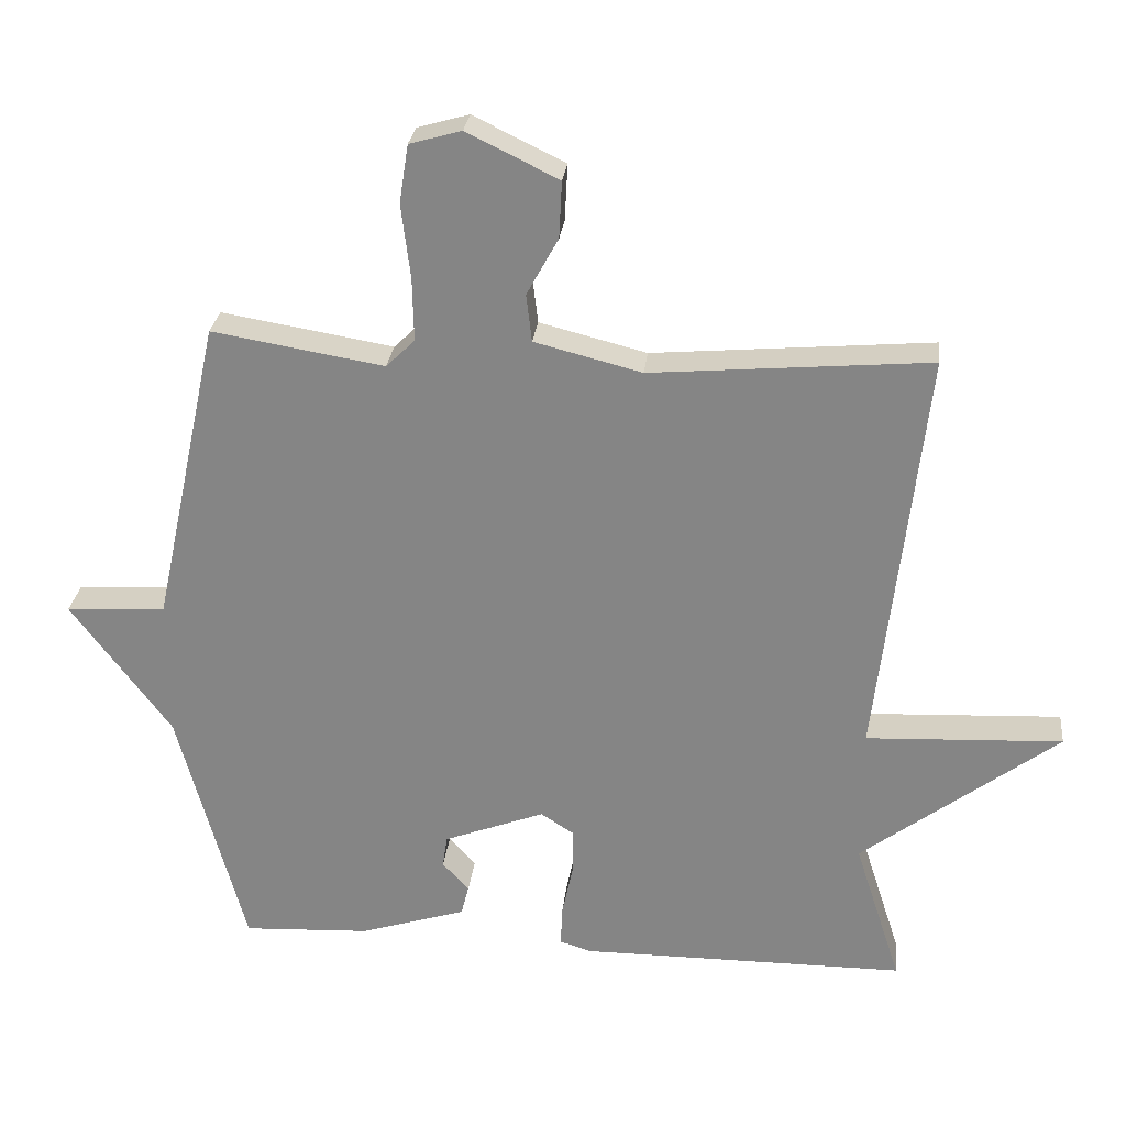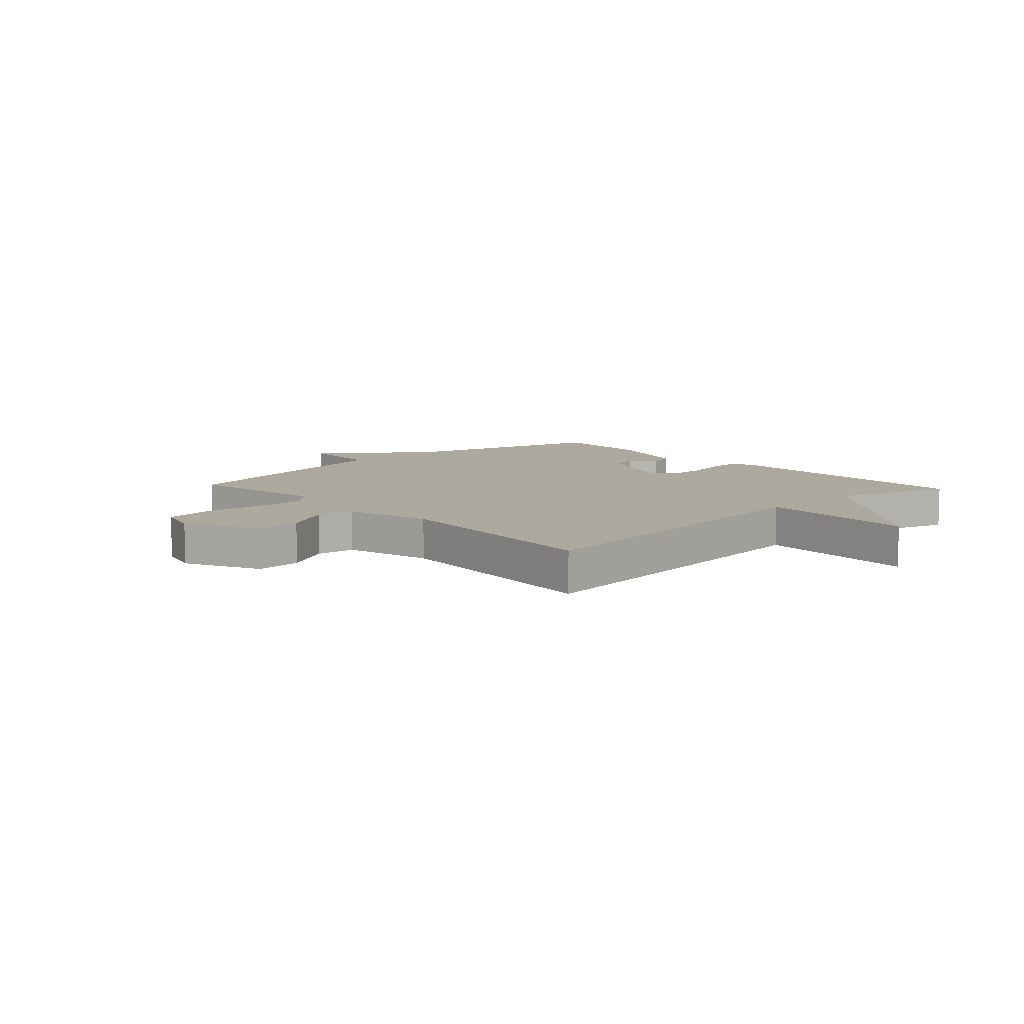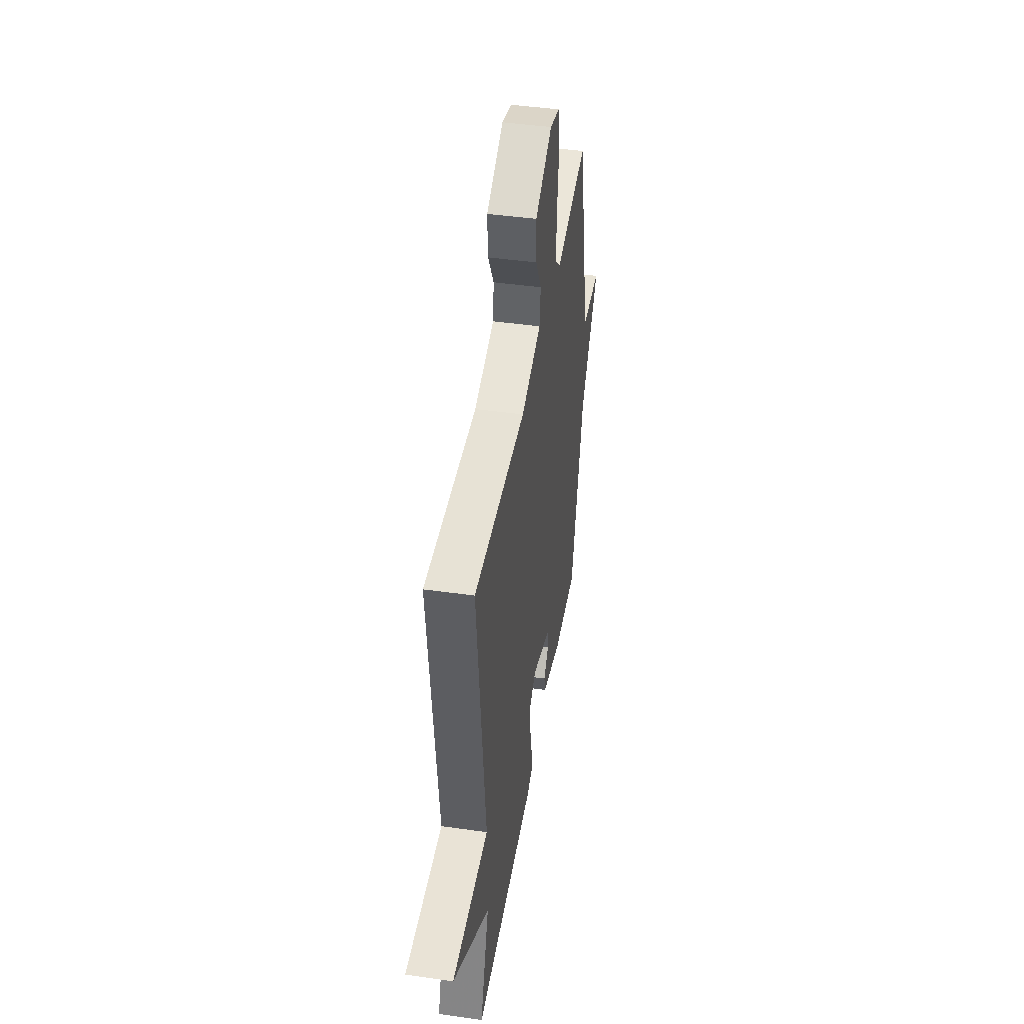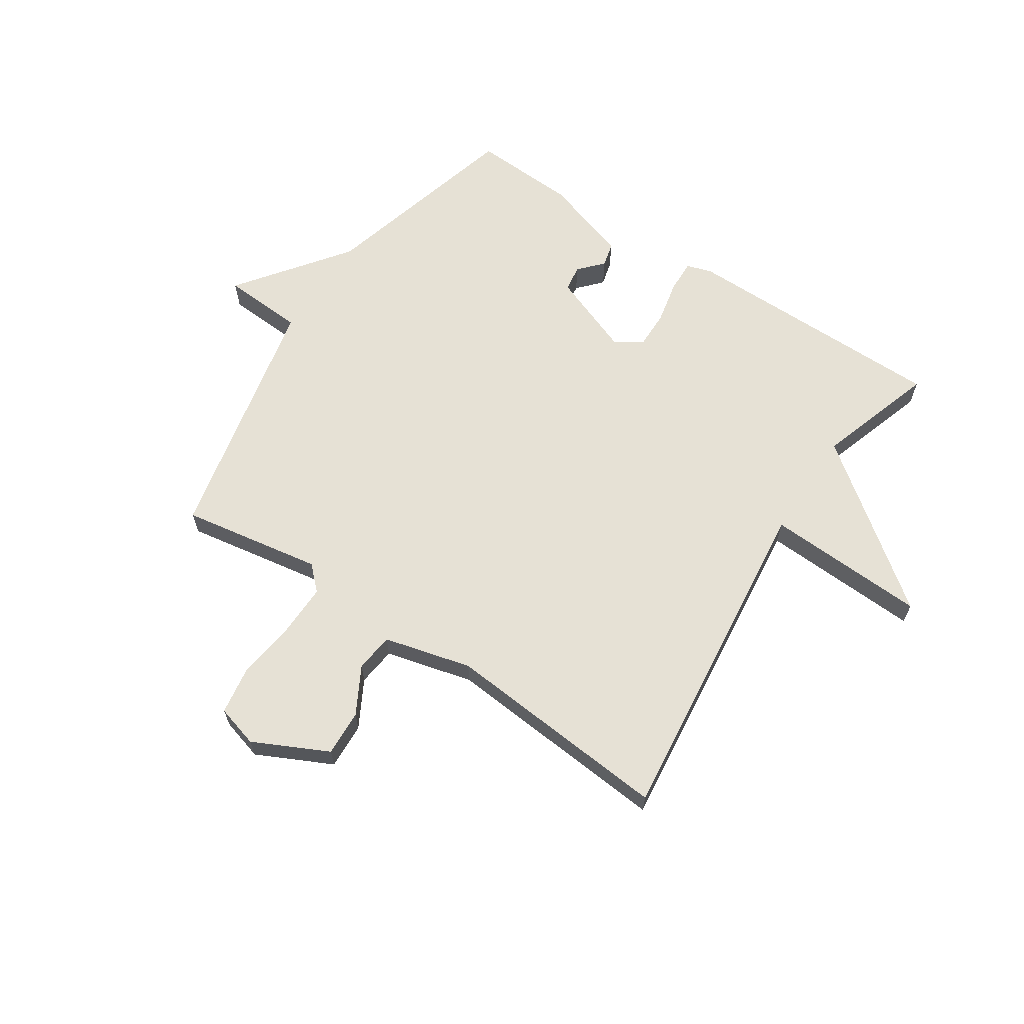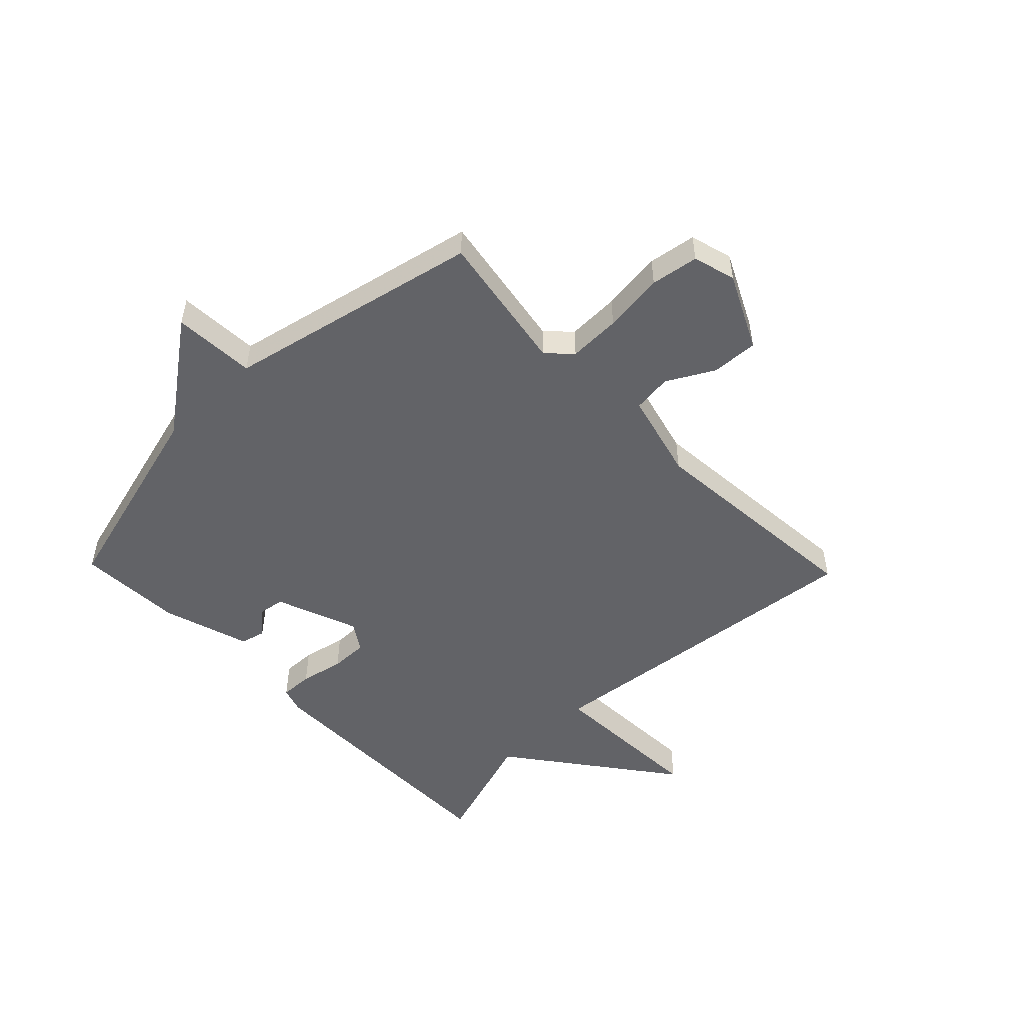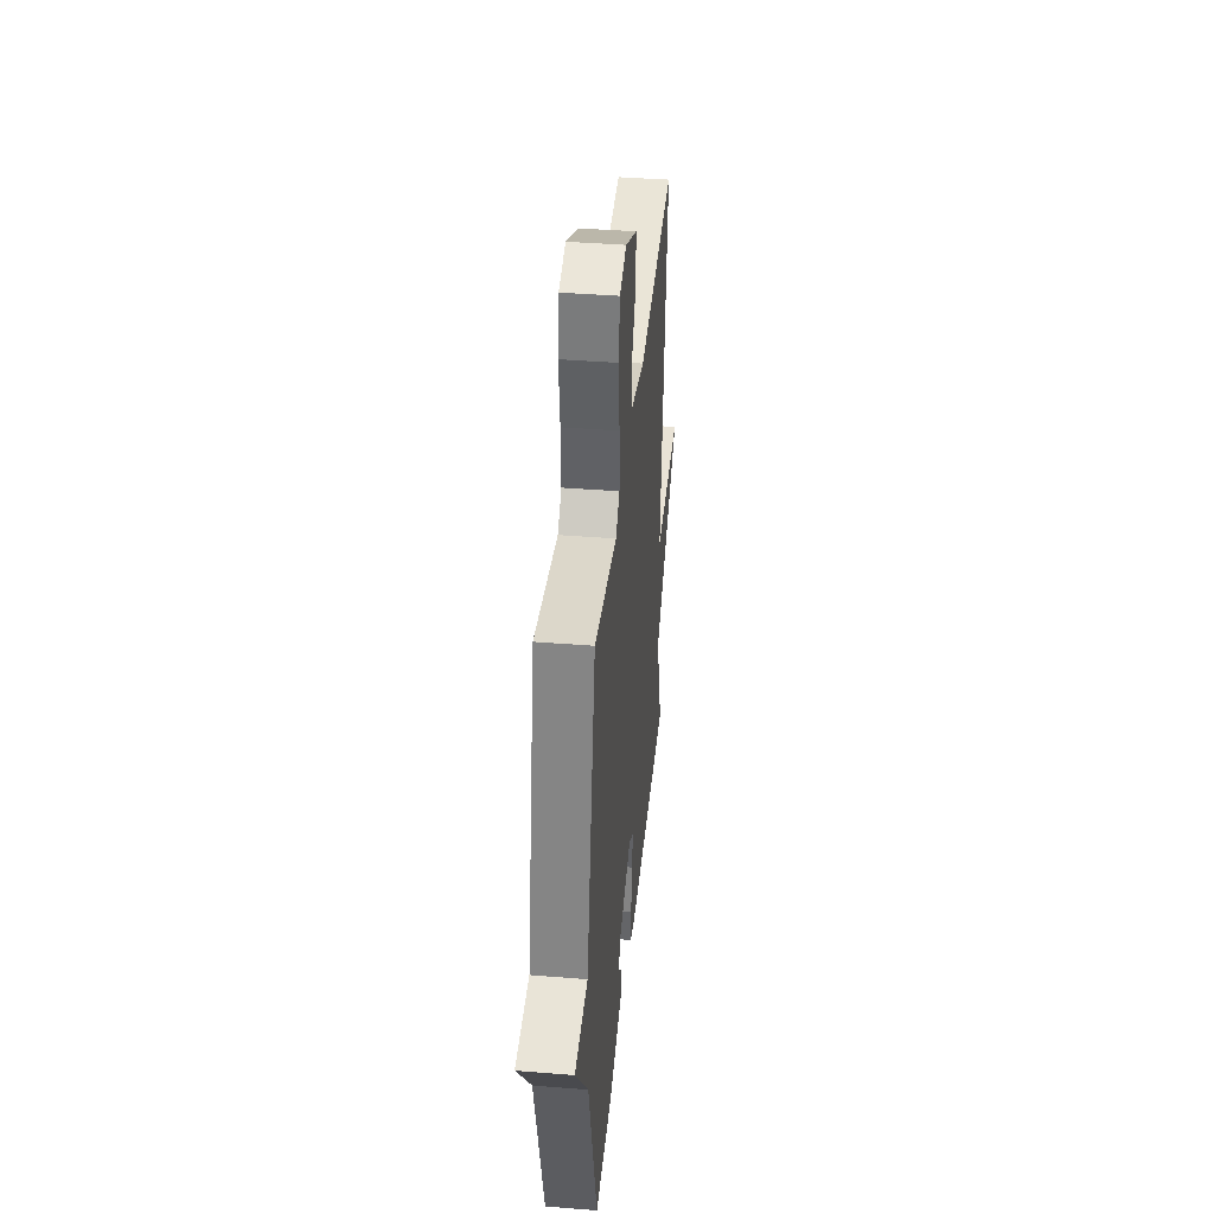
<metadata>
{"format":"obj","ext":"obj","renderer":"f3d","projection":"perspective","resolution":1024,"background":"white","views":[{"elev":27.4,"azim":6.3,"up":"+Z"},{"elev":9.0,"azim":47.3,"up":"+Y"},{"elev":44.7,"azim":99.4,"up":"+Z"},{"elev":64.1,"azim":33.5,"up":"+Y"},{"elev":-51.0,"azim":-46.0,"up":"+Y"},{"elev":39.8,"azim":-84.3,"up":"+Z"}]}
</metadata>
<code>
v 0.5 0.07 0.5
v 0.433 0.07 -0.093
v 0.714 0.07 -0.08
v 0.433 0.07 -0.293
v 0.5 0.07 -0.5
v 0.033 0.07 -0.501
v -0.012 0.07 -0.487
v -0.01 0.07 -0.43
v 0.006 0.07 -0.354
v 0.007 0.07 -0.288
v -0.041 0.07 -0.257
v -0.185 0.07 -0.312
v -0.192 0.07 -0.358
v -0.154 0.07 -0.4
v -0.165 0.07 -0.443
v -0.317 0.07 -0.491
v -0.5 0.07 -0.5
v -0.596 0.07 -0.142
v -0.739 0.07 0.05
v -0.596 0.07 0.058
v -0.5 0.07 0.5
v -0.254 0.07 0.459
v -0.213 0.07 0.499
v -0.215 0.07 0.59
v -0.228 0.07 0.696
v -0.215 0.07 0.779
v -0.141 0.07 0.8
v -0.01 0.07 0.736
v -0.014 0.07 0.655
v -0.059 0.07 0.573
v -0.051 0.07 0.505
v 0.102 0.07 0.466
v 0.5 0 0.5
v 0.433 0 -0.093
v 0.714 0 -0.08
v 0.433 0 -0.293
v 0.5 0 -0.5
v 0.033 0 -0.501
v -0.012 0 -0.487
v -0.01 0 -0.43
v 0.006 0 -0.354
v 0.007 0 -0.288
v -0.041 0 -0.257
v -0.185 0 -0.312
v -0.192 0 -0.358
v -0.154 0 -0.4
v -0.165 0 -0.443
v -0.317 0 -0.491
v -0.5 0 -0.5
v -0.596 0 -0.142
v -0.739 0 0.05
v -0.596 0 0.058
v -0.5 0 0.5
v -0.254 0 0.459
v -0.213 0 0.499
v -0.215 0 0.59
v -0.228 0 0.696
v -0.215 0 0.779
v -0.141 0 0.8
v -0.01 0 0.736
v -0.014 0 0.655
v -0.059 0 0.573
v -0.051 0 0.505
v 0.102 0 0.466
f 28 29 30
f 27 28 30
f 26 27 30
f 25 26 30
f 24 25 30
f 23 24 30 31
f 22 23 31 32
f 20 21 22
f 18 19 20
f 17 18 20
f 16 17 20
f 15 16 20
f 14 15 20
f 13 14 20
f 12 13 20 22
f 11 12 22 32
f 7 8 9
f 6 7 9
f 5 6 9
f 4 5 9
f 4 9 10
f 3 4 10
f 2 3 10
f 10 11 32
f 2 10 32
f 1 2 32
f 62 61 60
f 62 60 59
f 62 59 58
f 62 58 57
f 62 57 56
f 63 62 56 55
f 64 63 55 54
f 54 53 52
f 52 51 50
f 52 50 49
f 52 49 48
f 52 48 47
f 52 47 46
f 52 46 45
f 54 52 45 44
f 64 54 44 43
f 41 40 39
f 41 39 38
f 41 38 37
f 41 37 36
f 42 41 36
f 42 36 35
f 42 35 34
f 64 43 42
f 64 42 34
f 64 34 33
f 1 33 34 2
f 2 34 35 3
f 3 35 36 4
f 4 36 37 5
f 5 37 38 6
f 6 38 39 7
f 7 39 40 8
f 8 40 41 9
f 9 41 42 10
f 10 42 43 11
f 11 43 44 12
f 12 44 45 13
f 13 45 46 14
f 14 46 47 15
f 15 47 48 16
f 16 48 49 17
f 17 49 50 18
f 18 50 51 19
f 19 51 52 20
f 20 52 53 21
f 21 53 54 22
f 22 54 55 23
f 23 55 56 24
f 24 56 57 25
f 25 57 58 26
f 26 58 59 27
f 27 59 60 28
f 28 60 61 29
f 29 61 62 30
f 30 62 63 31
f 31 63 64 32
f 32 64 33 1

</code>
